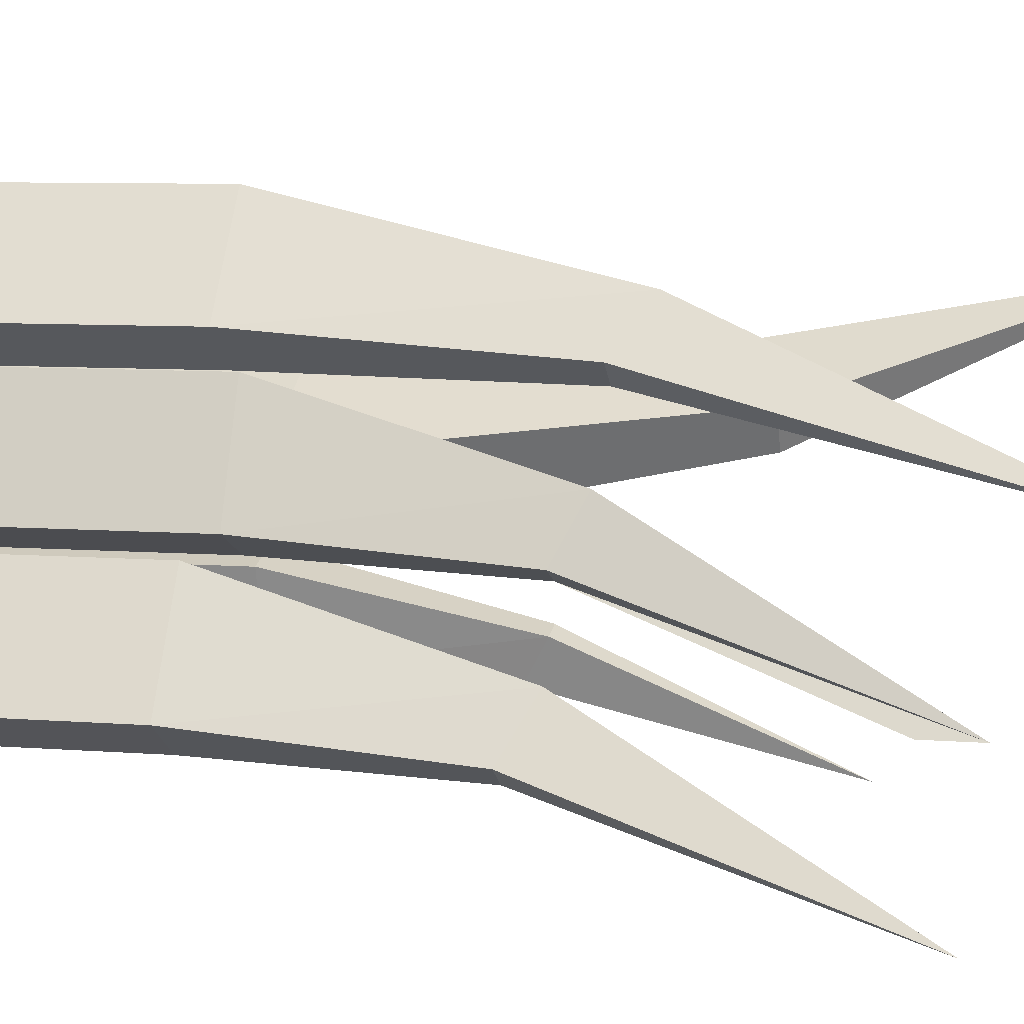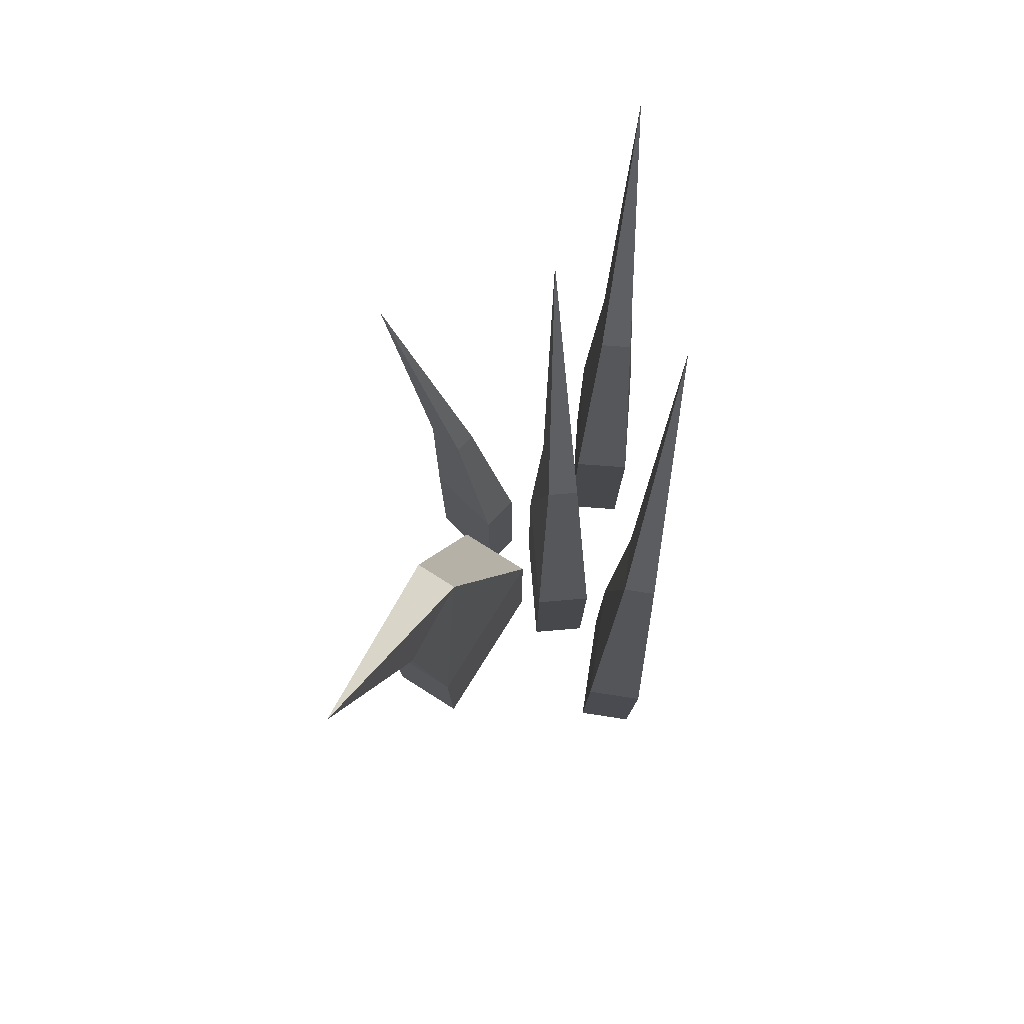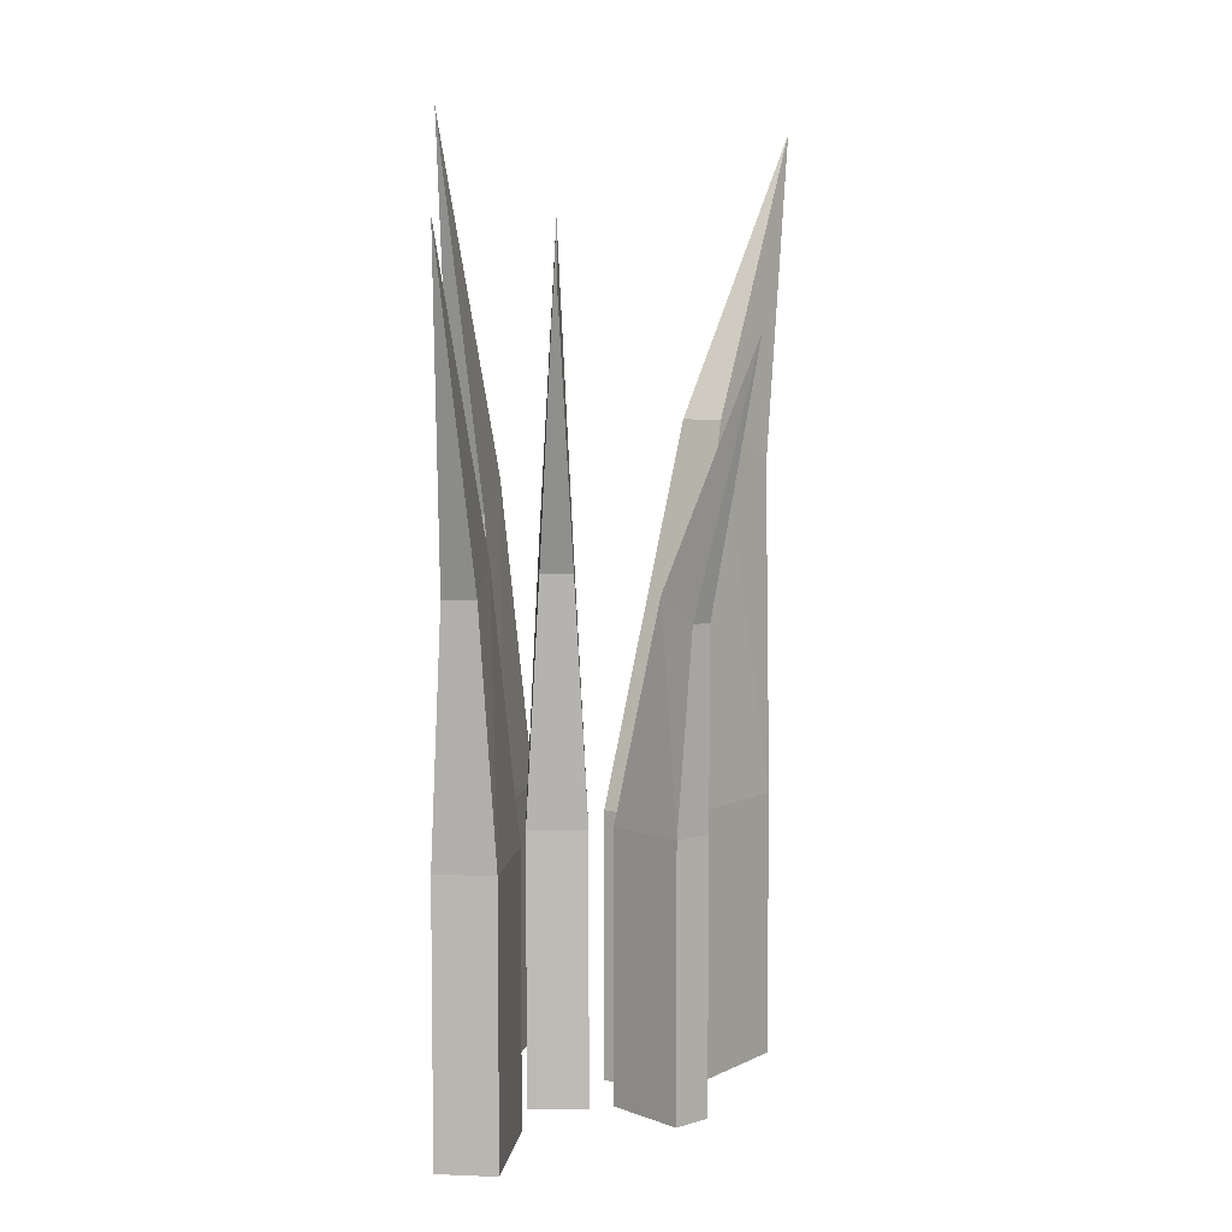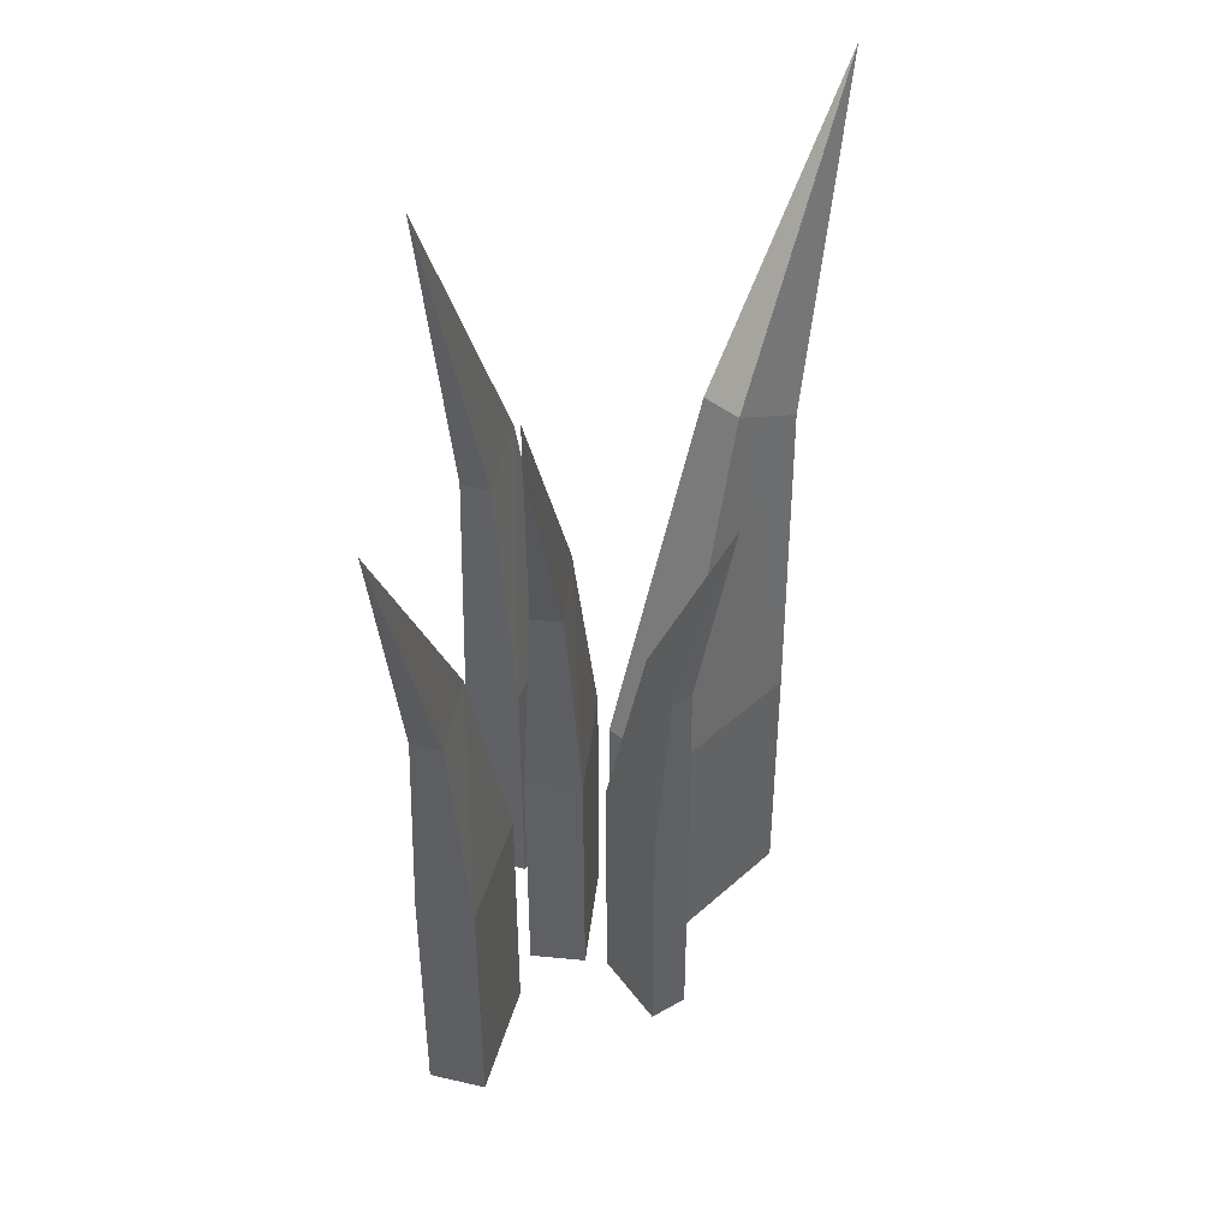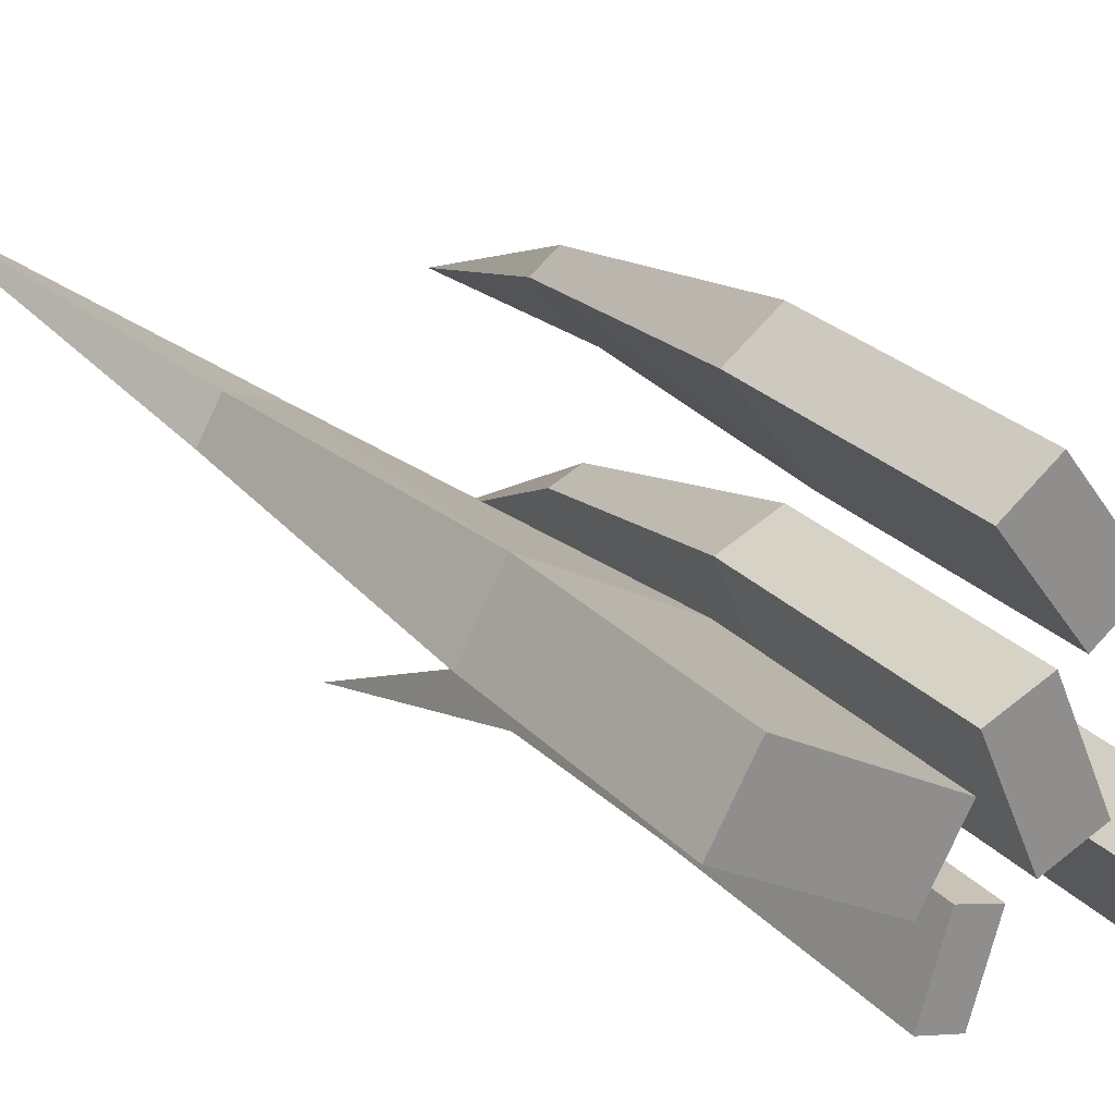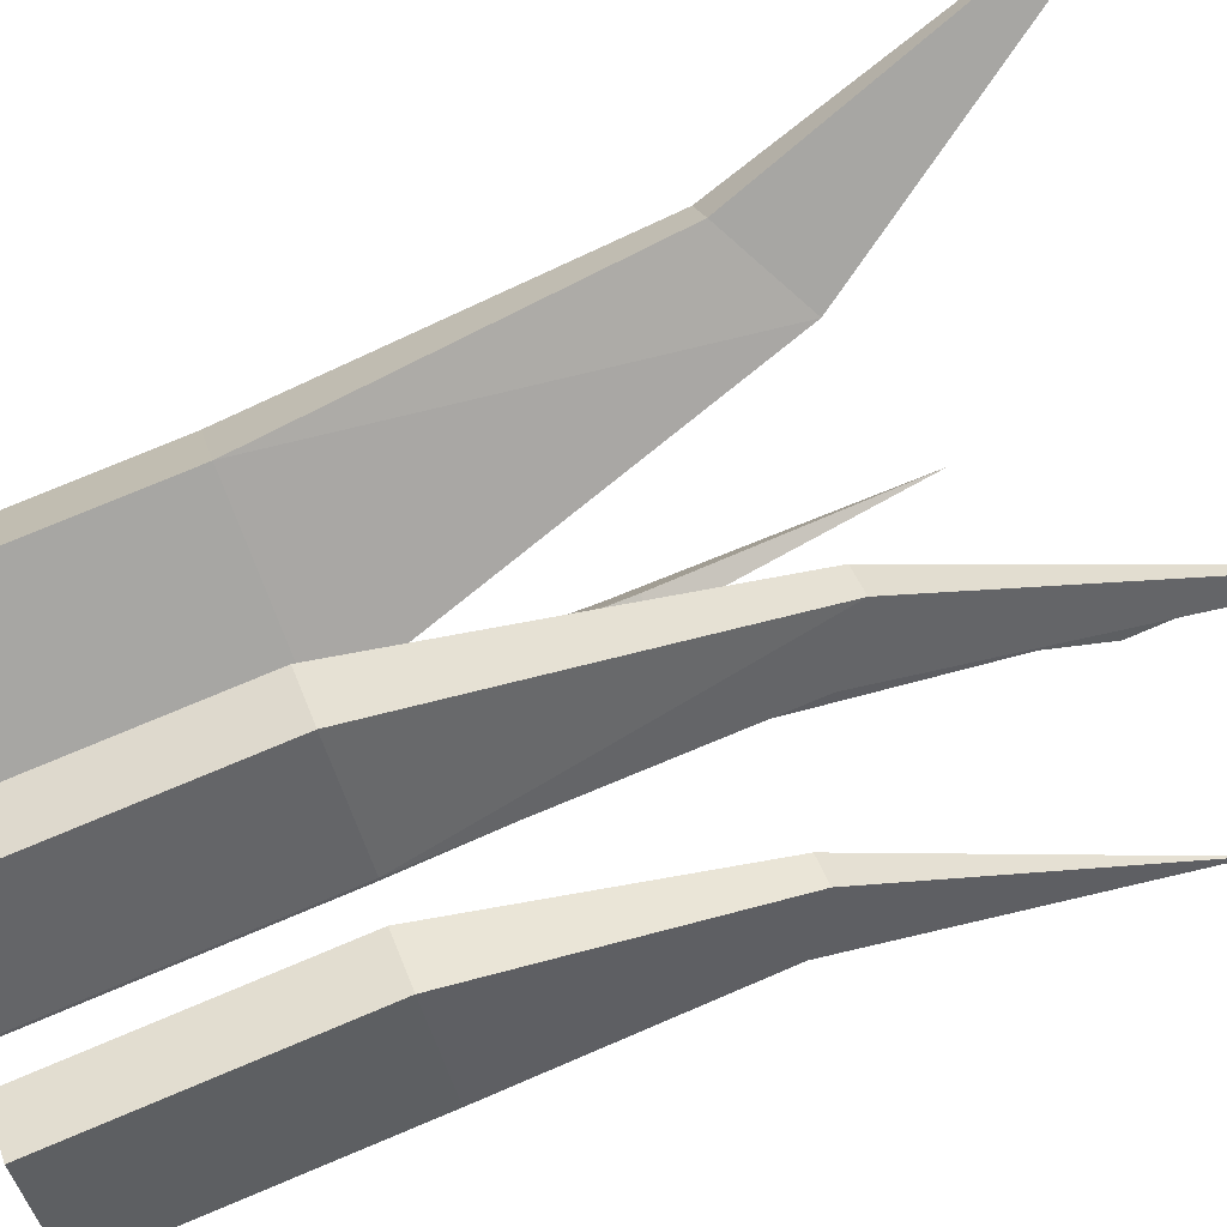
<metadata>
{"format":"obj","ext":"obj","renderer":"f3d","projection":"perspective","resolution":1024,"background":"white","views":[{"elev":7.7,"azim":102.8,"up":"+Z"},{"elev":78.9,"azim":-28.3,"up":"+Y"},{"elev":6.4,"azim":154.7,"up":"+Y"},{"elev":43.5,"azim":163.0,"up":"+Y"},{"elev":25.4,"azim":-31.8,"up":"+Z"},{"elev":78.4,"azim":67.4,"up":"+Z"}]}
</metadata>
<code>
o Cube.025
v 0.2026 -0.01649 -0.1201
v 0.1344 -0.01649 -0.01229
v 0.08347 -0.01649 -0.04449
v 0.1516 -0.01649 -0.1523
v 0.1716 0.2309 -0.158
v 0.138 0.2593 -0.1049
v 0.1656 0.2593 -0.0875
v 0.1991 0.2309 -0.1406
v 0.2442 0.5573 -0.2425
v 0.06047 -0.009803 -0.00317
v 0.009505 -0.009803 0.1138
v -0.04576 -0.009803 0.08969
v 0.005207 -0.009803 -0.02726
v 0.02407 0.2375 -0.03586
v -0.001009 0.266 0.02169
v 0.02885 0.266 0.0347
v 0.05393 0.2375 -0.02284
v 0.08306 0.5104 -0.1304
v 0.08306 0.564 -0.1304
v 0.08159 -0.008962 0.1532
v 0.004844 -0.008962 0.2551
v -0.04331 -0.008962 0.2188
v 0.03343 -0.008962 0.1169
v 0.05378 0.2852 0.1129
v 0.01602 0.3191 0.1631
v 0.04203 0.3191 0.1827
v 0.0798 0.2852 0.1325
v 0.1331 0.6734 0.03467
v -0.2384 -0.007277 0.0574
v -0.08509 -0.007277 -0.02949
v -0.04403 -0.007277 0.04298
v -0.1974 -0.007277 0.1299
v -0.2253 0.3308 0.1237
v -0.1499 0.3776 0.08096
v -0.1721 0.3776 0.0418
v -0.2475 0.3308 0.08456
v -0.3235 0.6737 0.1792
v -0.041 -0.006793 -0.1233
v -0.01577 -0.006793 -0.03902
v -0.05559 -0.006793 -0.02709
v -0.08082 -0.006793 -0.1114
v -0.07472 0.196 -0.1243
v -0.0623 0.2194 -0.08282
v -0.04079 0.2194 -0.08927
v -0.0532 0.196 -0.1307
v -0.08577 0.4637 -0.2004
v 0.2026 -0.2922 -0.1201
v 0.1344 -0.2922 -0.01229
v 0.08347 -0.2922 -0.04449
v 0.1516 -0.2922 -0.1523
v 0.06047 -0.2855 -0.00317
v 0.009505 -0.2855 0.1138
v -0.04576 -0.2855 0.08969
v 0.005207 -0.2855 -0.02726
v 0.08159 -0.2846 0.1532
v 0.004844 -0.2846 0.2551
v -0.04331 -0.2846 0.2188
v 0.03343 -0.2846 0.1169
v -0.2384 -0.283 0.0574
v -0.08509 -0.283 -0.02949
v -0.04403 -0.283 0.04298
v -0.1974 -0.283 0.1299
v -0.041 -0.2825 -0.1233
v -0.01577 -0.2825 -0.03902
v -0.05559 -0.2825 -0.02709
v -0.08082 -0.2825 -0.1114
f 22 57 58
f 1 8 5
f 4 5 6
f 3 6 7
f 1 2 7
f 38 63 64
f 10 17 14
f 13 14 15
f 12 15 16
f 10 11 16
f 31 61 62
f 20 27 24
f 23 24 25
f 21 22 25
f 20 21 26
f 1 47 48
f 32 29 36
f 32 33 34
f 30 31 34
f 29 30 35
f 39 64 65
f 41 38 45
f 41 42 43
f 40 43 44
f 38 39 44
f 8 7 9
f 7 6 9
f 6 5 9
f 5 8 9
f 17 16 19
f 16 15 19
f 14 18 19
f 14 17 19
f 27 26 28
f 26 25 28
f 25 24 28
f 24 27 28
f 36 35 37
f 35 34 37
f 34 33 37
f 33 36 37
f 45 44 46
f 44 43 46
f 43 42 46
f 42 45 46
f 47 50 49
f 51 54 53
f 55 58 57
f 62 61 60
f 66 65 64
f 30 60 61
f 13 54 51
f 21 56 57
f 29 59 60
f 4 50 47
f 20 55 56
f 41 66 63
f 32 62 59
f 23 58 55
f 12 53 54
f 3 49 50
f 11 52 53
f 40 65 66
f 2 48 49
f 10 51 52
f 23 22 58
f 4 1 5
f 3 4 6
f 2 3 7
f 8 1 7
f 39 38 64
f 13 10 14
f 12 13 15
f 11 12 16
f 17 10 16
f 32 31 62
f 23 20 24
f 22 23 25
f 26 21 25
f 27 20 26
f 2 1 48
f 33 32 36
f 31 32 34
f 35 30 34
f 36 29 35
f 40 39 65
f 42 41 45
f 40 41 43
f 39 40 44
f 45 38 44
f 15 14 19
f 18 14 19
f 48 47 49
f 52 51 53
f 56 55 57
f 59 62 60
f 63 66 64
f 31 30 61
f 10 13 51
f 22 21 57
f 30 29 60
f 1 4 47
f 21 20 56
f 38 41 63
f 29 32 59
f 20 23 55
f 13 12 54
f 4 3 50
f 12 11 53
f 41 40 66
f 3 2 49
f 11 10 52

</code>
